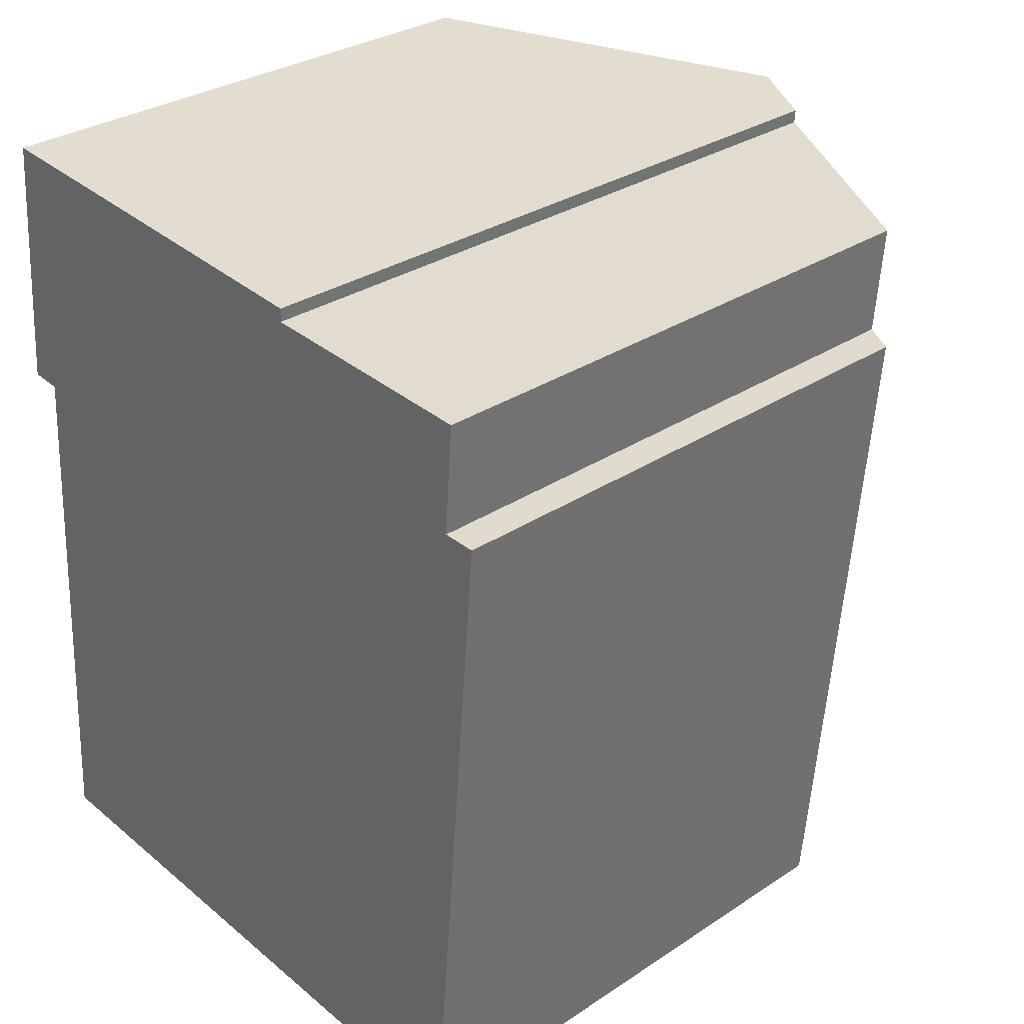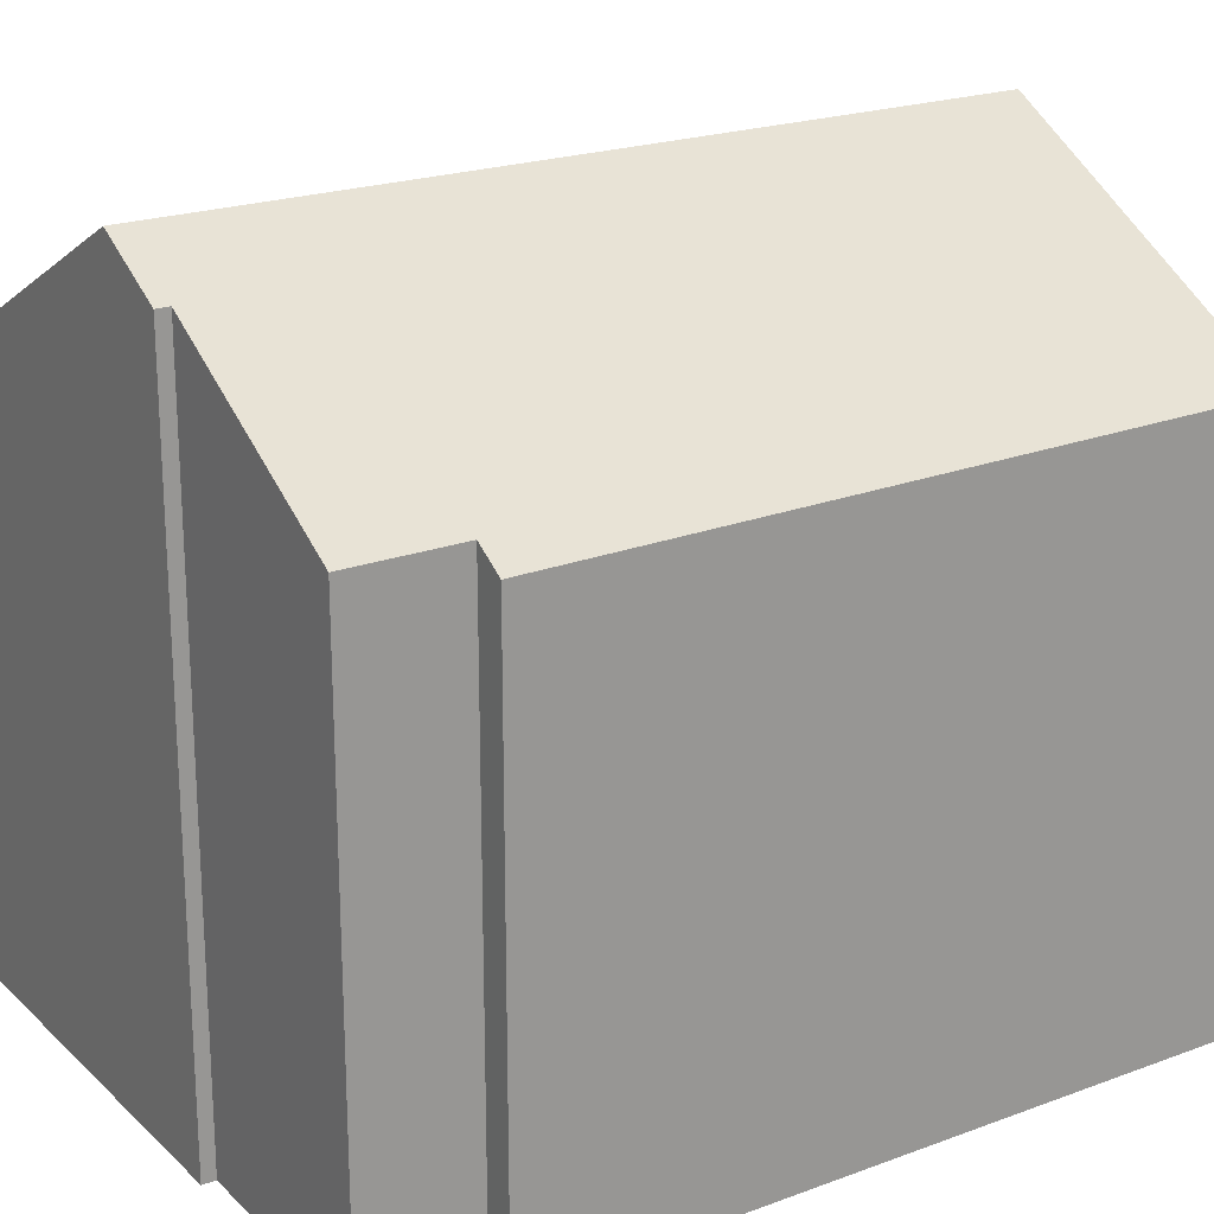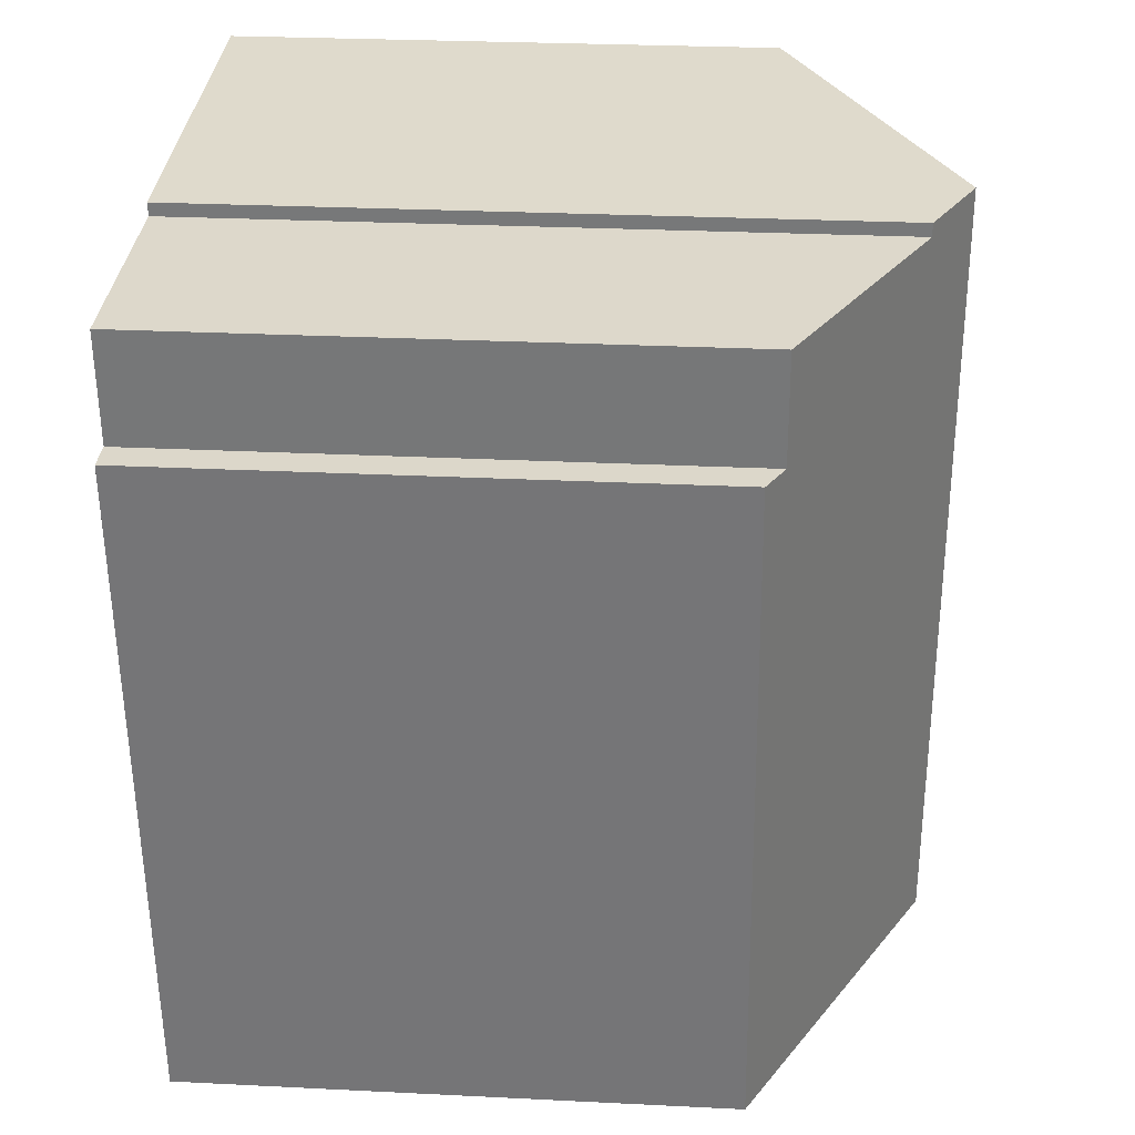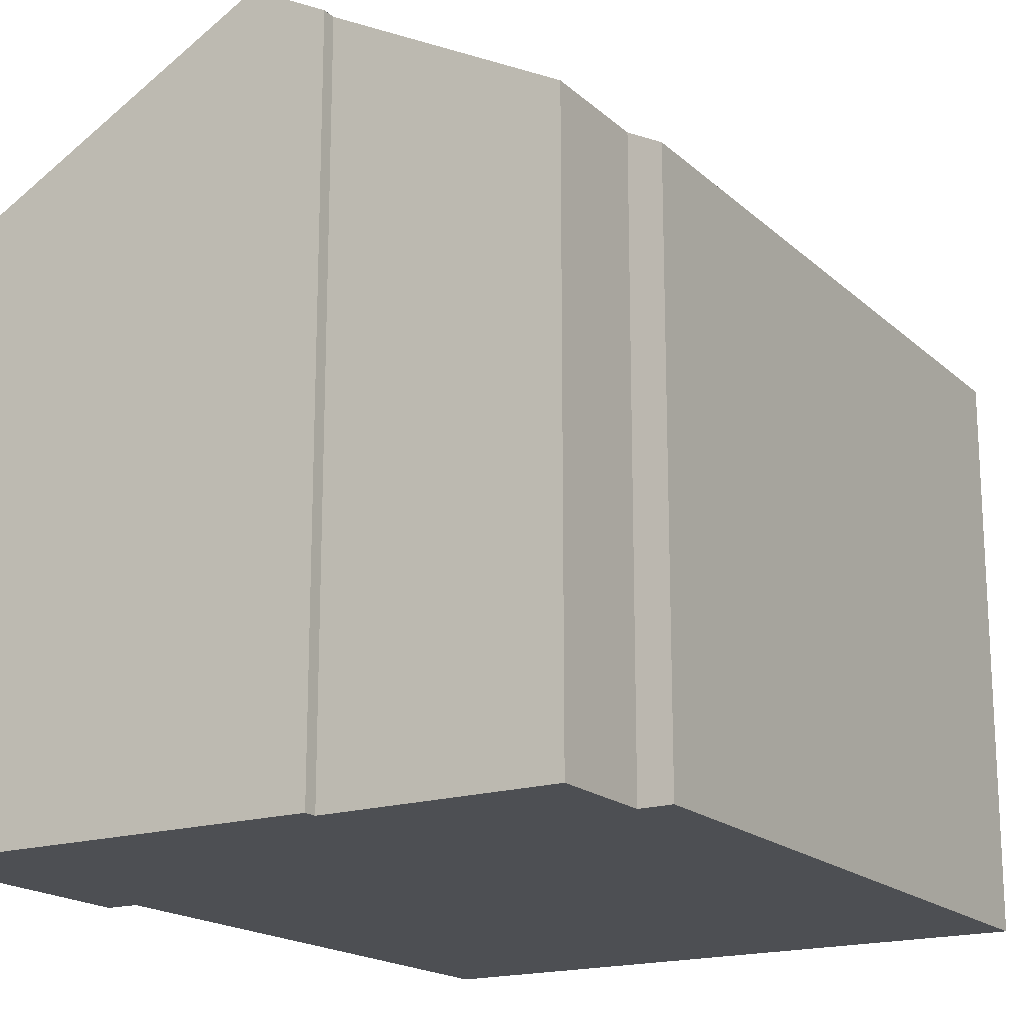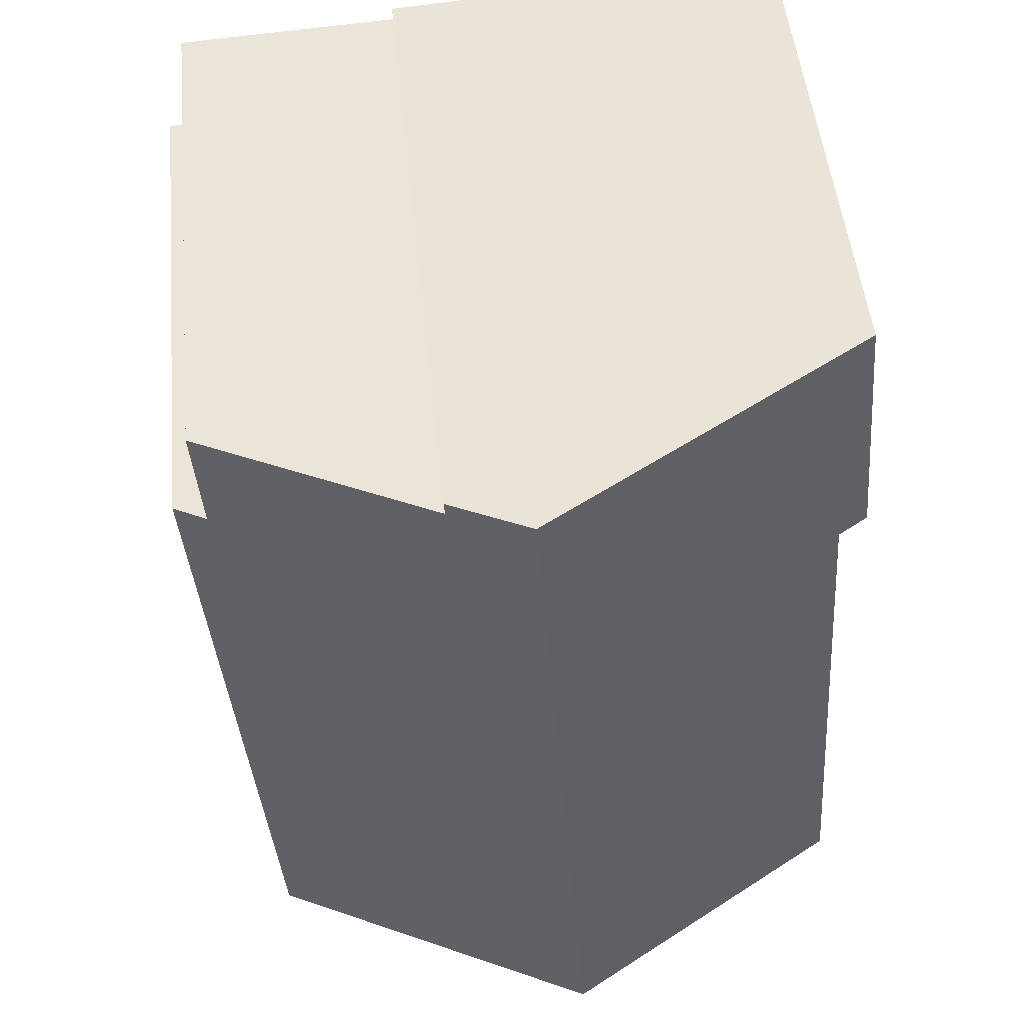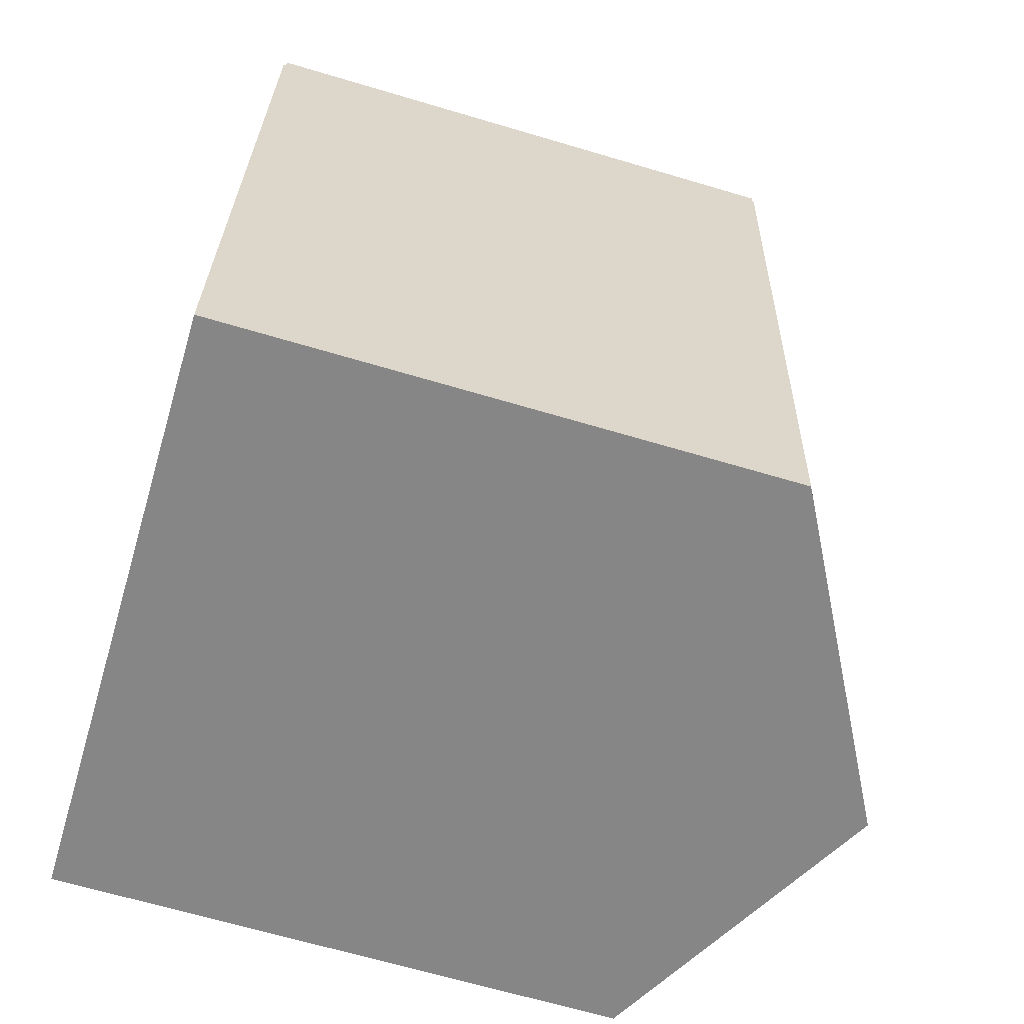
<metadata>
{"format":"obj","ext":"obj","renderer":"f3d","projection":"perspective","resolution":1024,"background":"white","views":[{"elev":31.0,"azim":46.7,"up":"+Z"},{"elev":21.6,"azim":61.7,"up":"+Y"},{"elev":28.0,"azim":94.3,"up":"+Z"},{"elev":-18.0,"azim":35.7,"up":"+Y"},{"elev":49.5,"azim":174.4,"up":"+Z"},{"elev":-66.4,"azim":73.4,"up":"+Z"}]}
</metadata>
<code>
v  0.527 10.4 15.28
v  0.684 10.67 10.39
v  0.107 10.36 10.45
v  5.514 13.69 -0.408
v  0 10.71 6.558e-16
v  6.617 13.69 14.8
v  8.041 12.92 14.69
v  8.023 12.92 14.44
v  12.22 10.65 14.18
v  12.07 10.65 12.12
v  11.56 10.42 -0.855
v  12.67 10.33 12.09
v  0 0 0
v  0.684 -6.361e-16 10.39
v  0.527 -9.359e-16 15.28
v  0.107 -6.396e-16 10.45
v  5.514 2.498e-17 -0.408
v  11.56 5.235e-17 -0.855
v  8.041 -8.993e-16 14.69
v  6.617 -9.062e-16 14.8
v  8.023 -8.84e-16 14.44
v  12.22 -8.68e-16 14.18
v  12.07 -7.422e-16 12.12
v  12.67 -7.405e-16 12.09
g defaultobject
f 1 2 3
f 2 4 5
f 4 2 6
f 6 2 1
f 7 4 6
f 4 7 8
f 4 8 9
f 4 9 10
f 4 10 11
f 11 10 12
f 13 2 5
f 2 13 14
f 3 15 1
f 15 3 16
f 14 3 2
f 3 14 16
f 11 5 4
f 5 11 13
f 13 11 17
f 17 11 18
f 15 6 1
f 6 15 7
f 7 15 19
f 19 15 20
f 21 9 8
f 9 21 22
f 23 12 10
f 12 23 24
f 19 8 7
f 8 19 21
f 9 23 10
f 23 9 22
f 12 18 11
f 18 12 24
f 24 17 18
f 17 24 23
f 17 23 22
f 17 22 13
f 13 22 21
f 13 21 19
f 13 19 20
f 13 20 14
f 14 20 15
f 14 15 16

</code>
